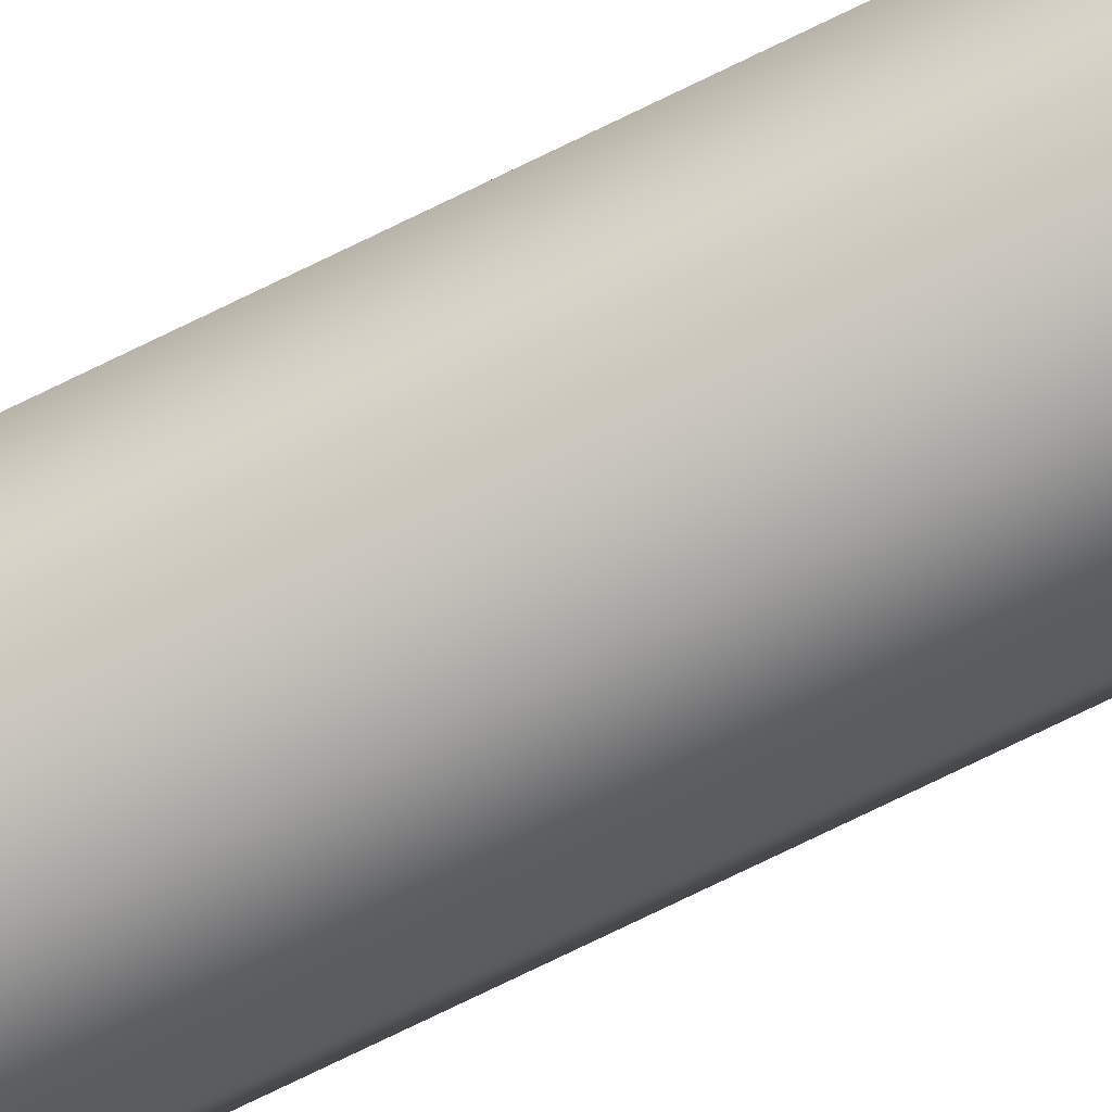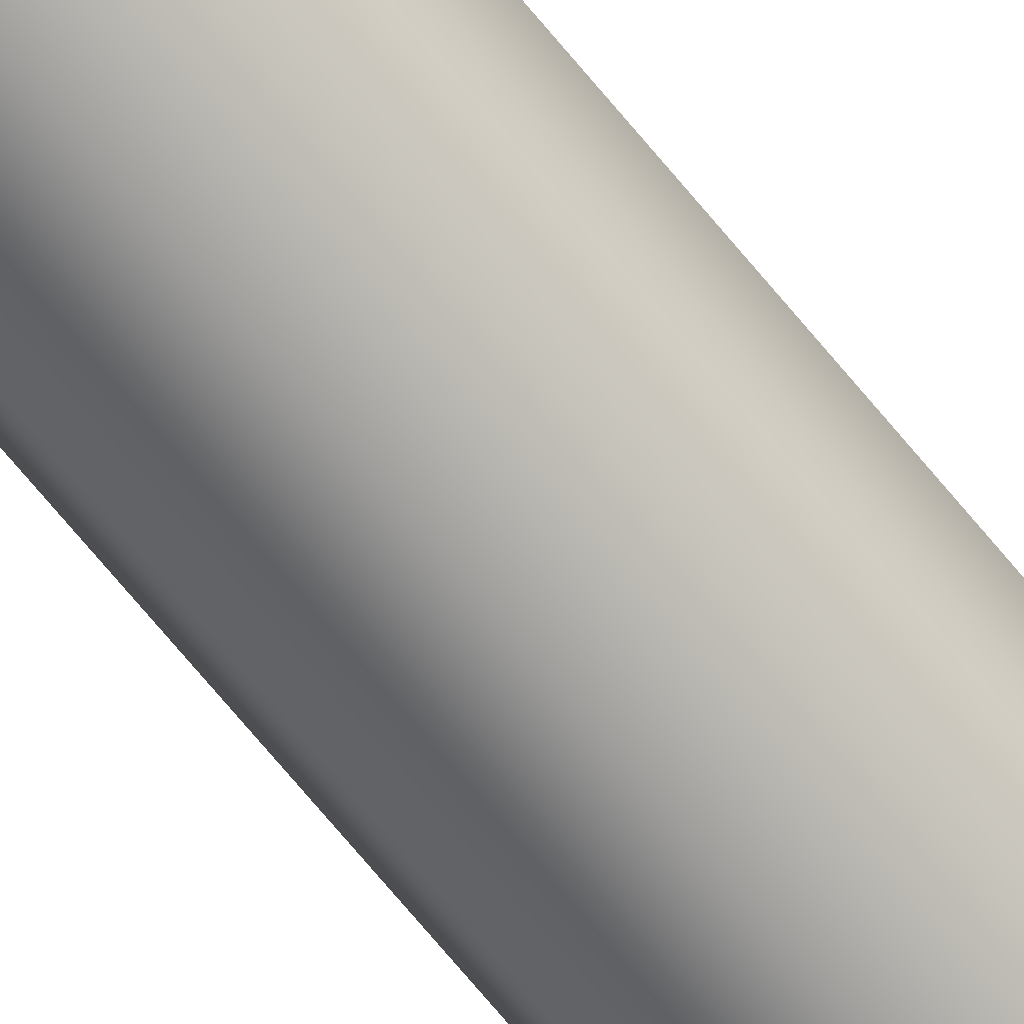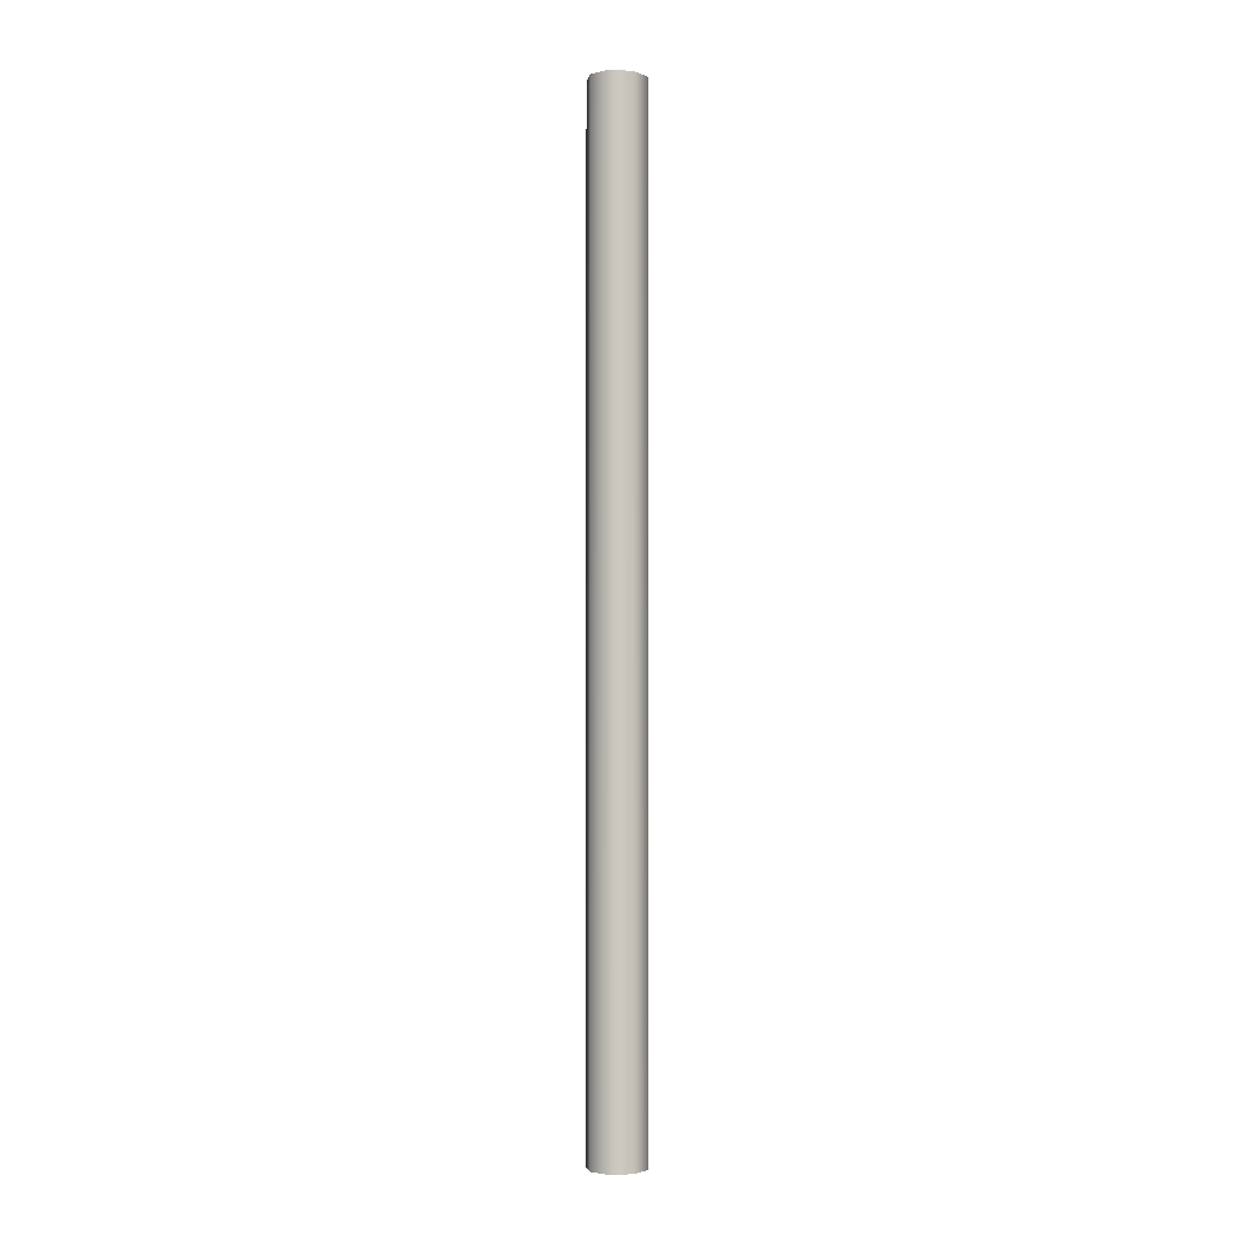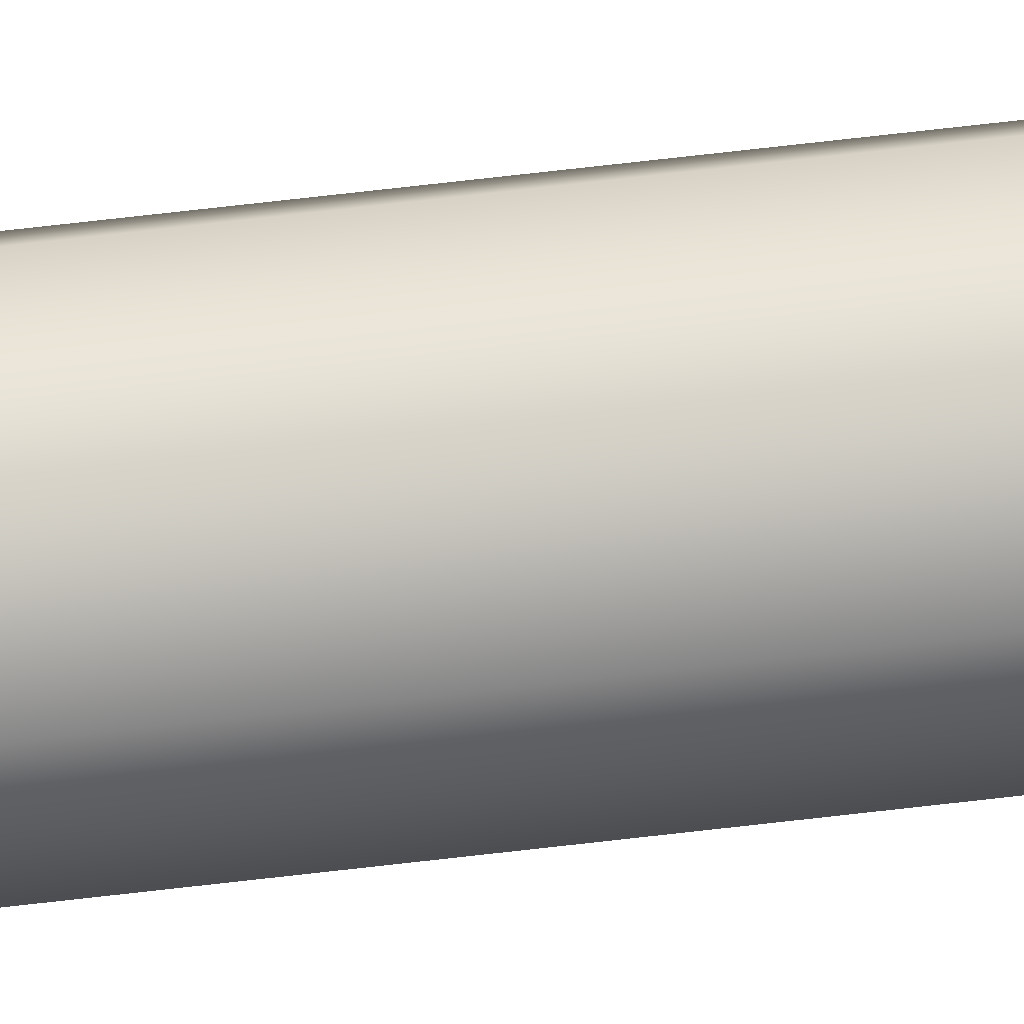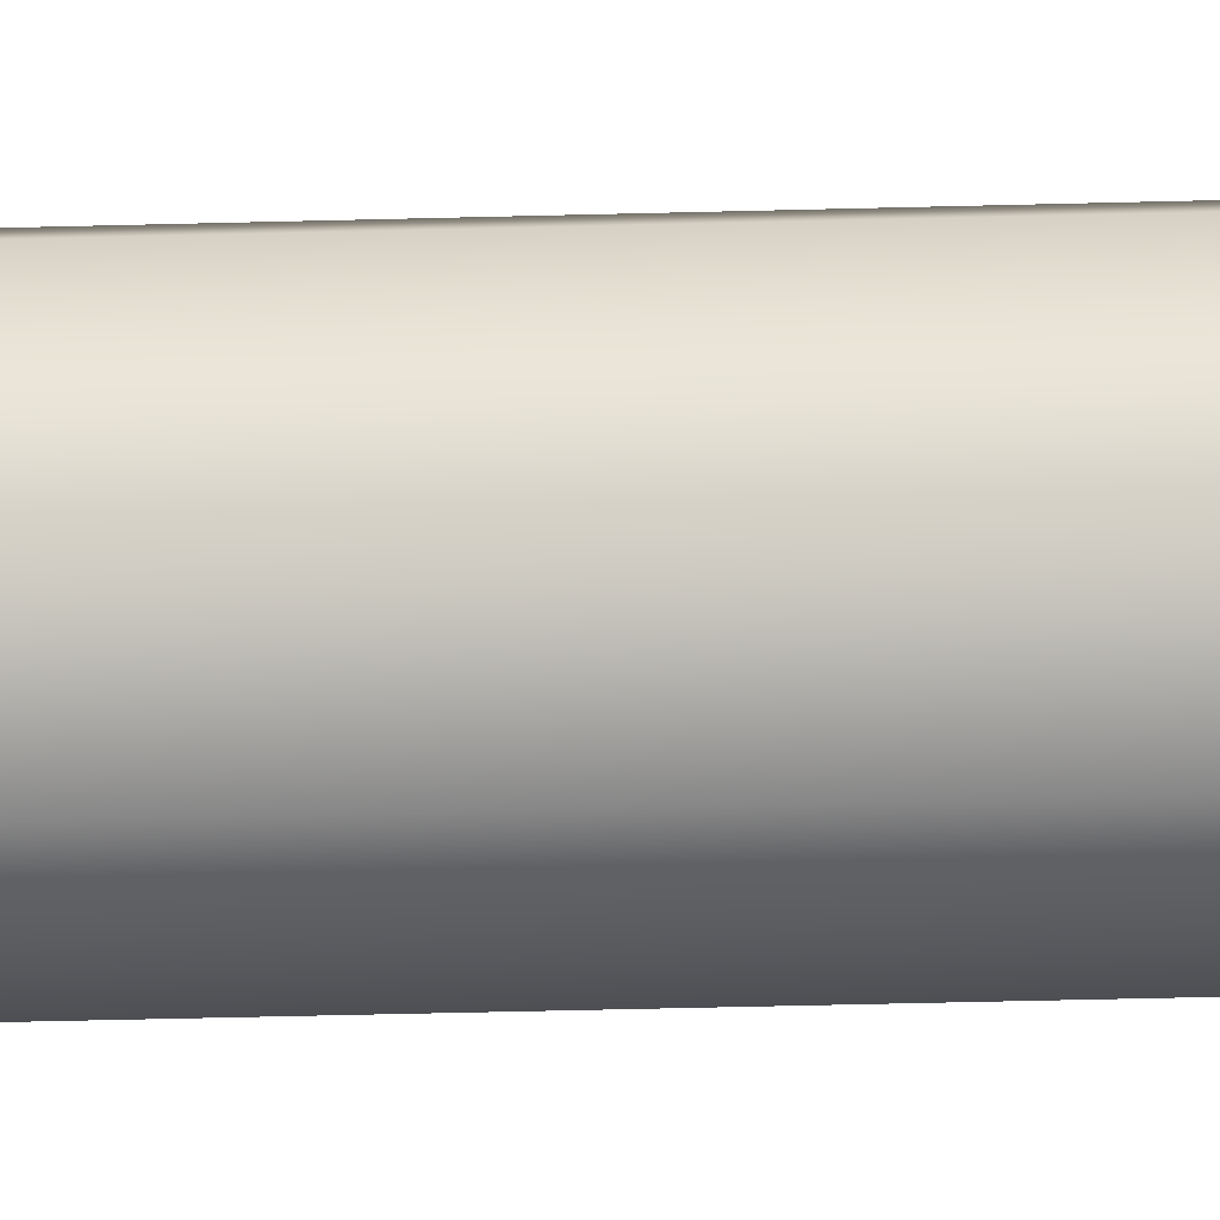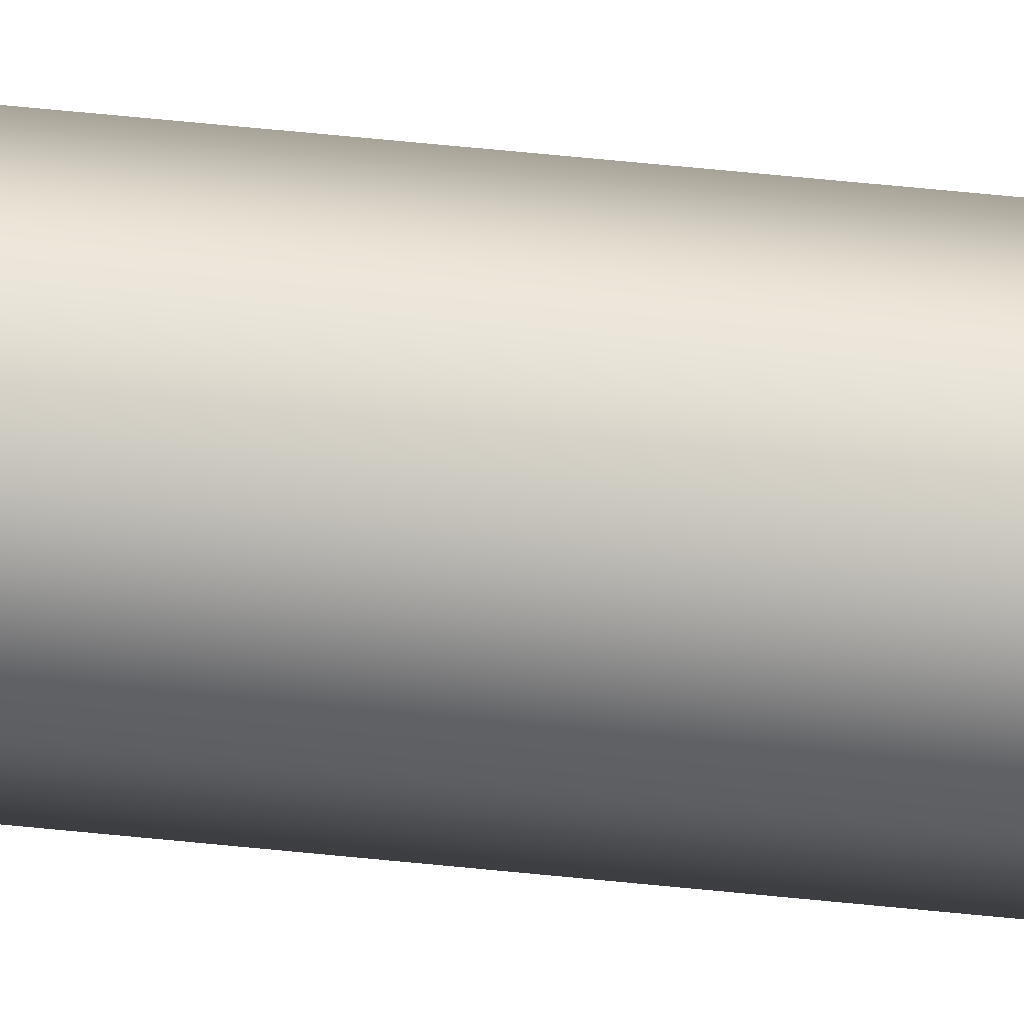
<metadata>
{"format":"obj","ext":"obj","renderer":"f3d","projection":"perspective","resolution":1024,"background":"white","views":[{"elev":-72.5,"azim":-63.7,"up":"+Z"},{"elev":-71.0,"azim":-140.4,"up":"+Z"},{"elev":-2.7,"azim":148.9,"up":"+Y"},{"elev":73.4,"azim":83.5,"up":"+Z"},{"elev":-17.7,"azim":94.1,"up":"+Z"},{"elev":50.2,"azim":-83.2,"up":"+Z"}]}
</metadata>
<code>
g 2_Circle.010
v -0.04167 1 0.04167
v 0.04167 1 0.04167
v 0.04167 -1 0.04167
v -0.04167 -1 0.04167
v -0.04167 -1 -0.04167
v -0.04167 1 -0.04167
v 0.04167 1 -0.04167
v 0.04167 -1 -0.04167
v -0.04167 0 0.04167
v 0.04167 0 0.04167
v -0 -1 0.05729
v -0 1 0.05729
v -0.04167 0 -0.04167
v 0.04167 0 -0.04167
v -0 -1 -0.05729
v -0 1 -0.05729
v -0.05729 -1 0
v 0.05729 -1 0
v -0.05729 1 0
v 0.05729 1 0
v 0 0 0.05729
v 0 0 -0.05729
v -0.05729 0 -0
v 0.05729 0 -0
f 9 12 1
f 4 21 9
f 11 10 21
f 21 2 12
f 16 13 6
f 7 22 16
f 14 15 22
f 22 5 13
f 9 17 4
f 1 23 9
f 23 6 13
f 17 13 5
f 10 20 2
f 3 24 10
f 24 8 14
f 20 14 7
f 9 21 12
f 4 11 21
f 11 3 10
f 21 10 2
f 16 22 13
f 7 14 22
f 14 8 15
f 22 15 5
f 9 23 17
f 1 19 23
f 23 19 6
f 17 23 13
f 10 24 20
f 3 18 24
f 24 18 8
f 20 24 14

</code>
